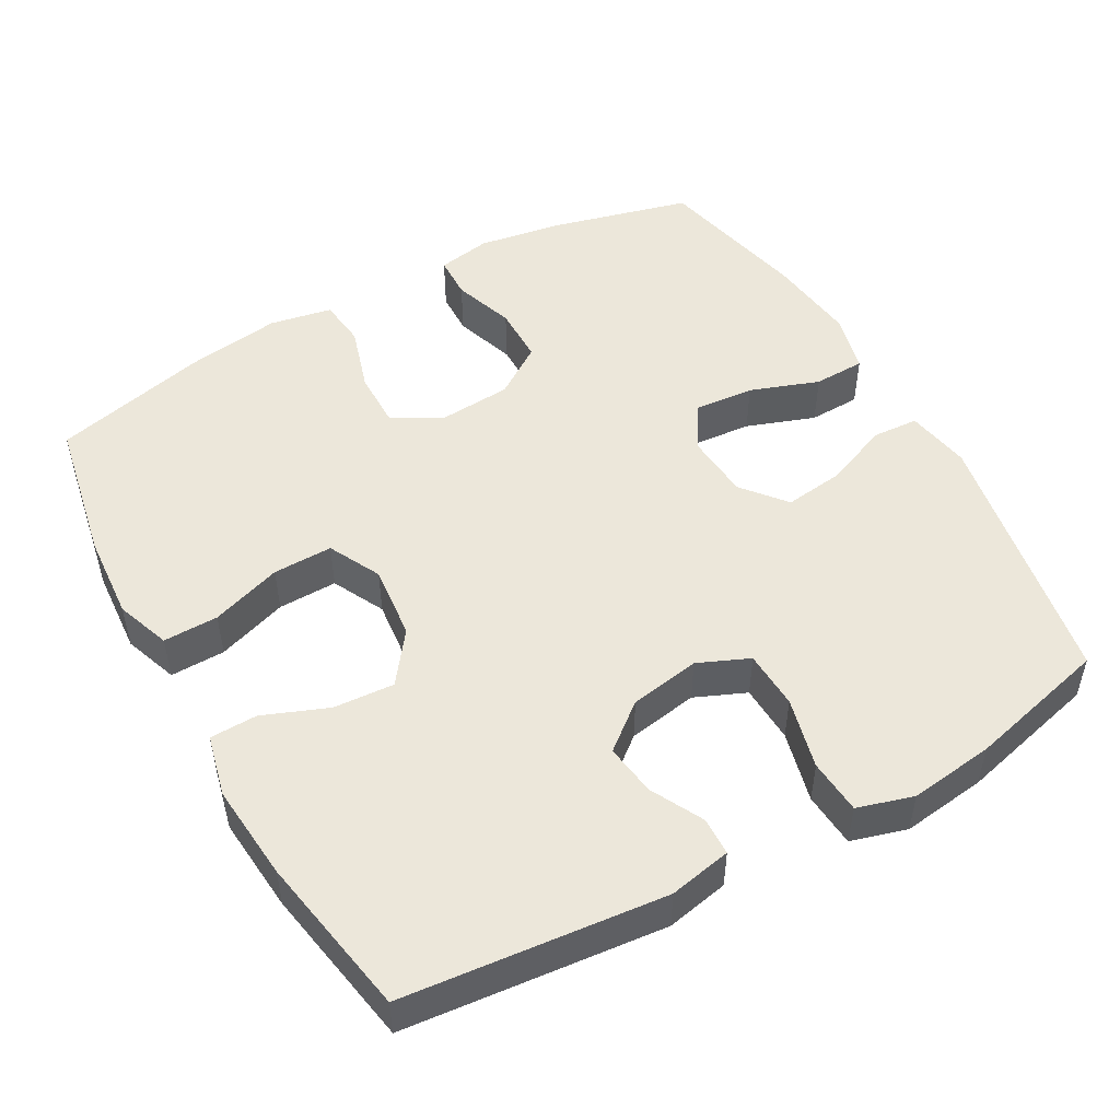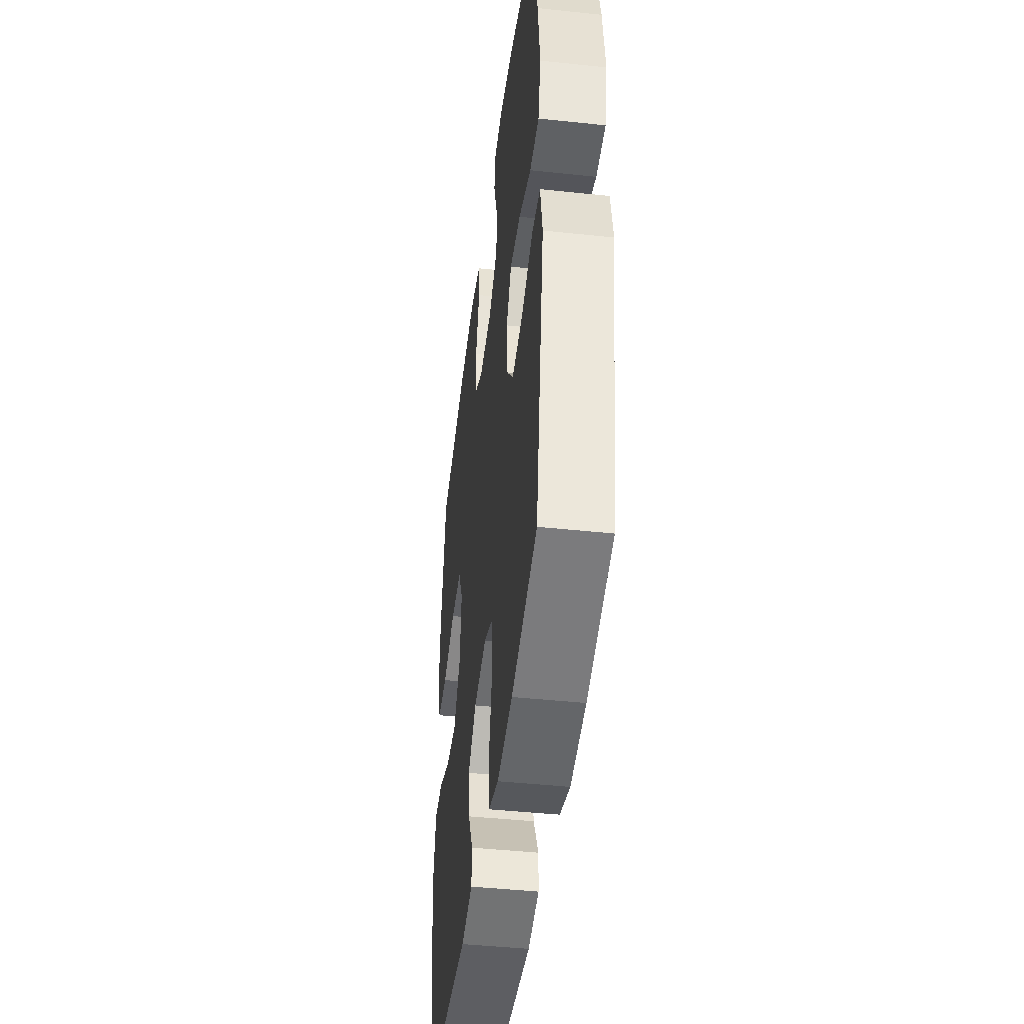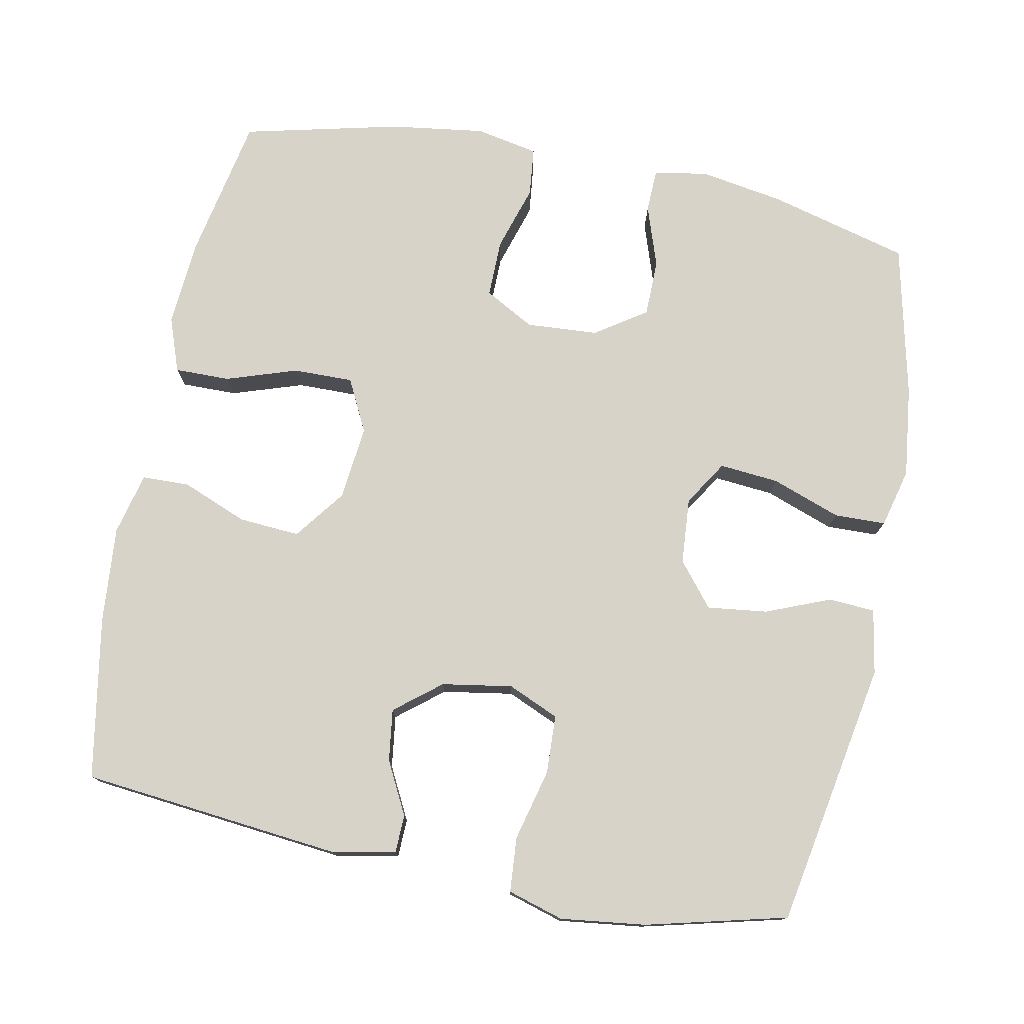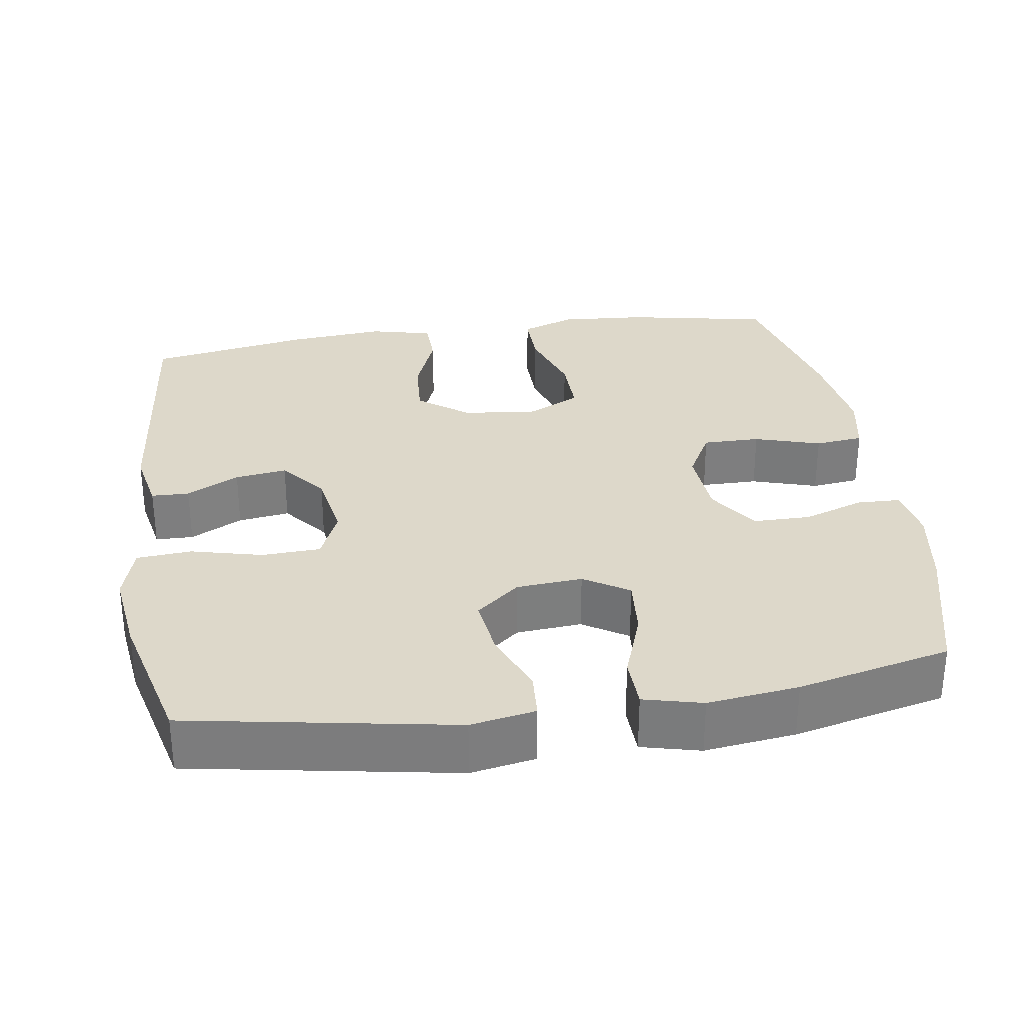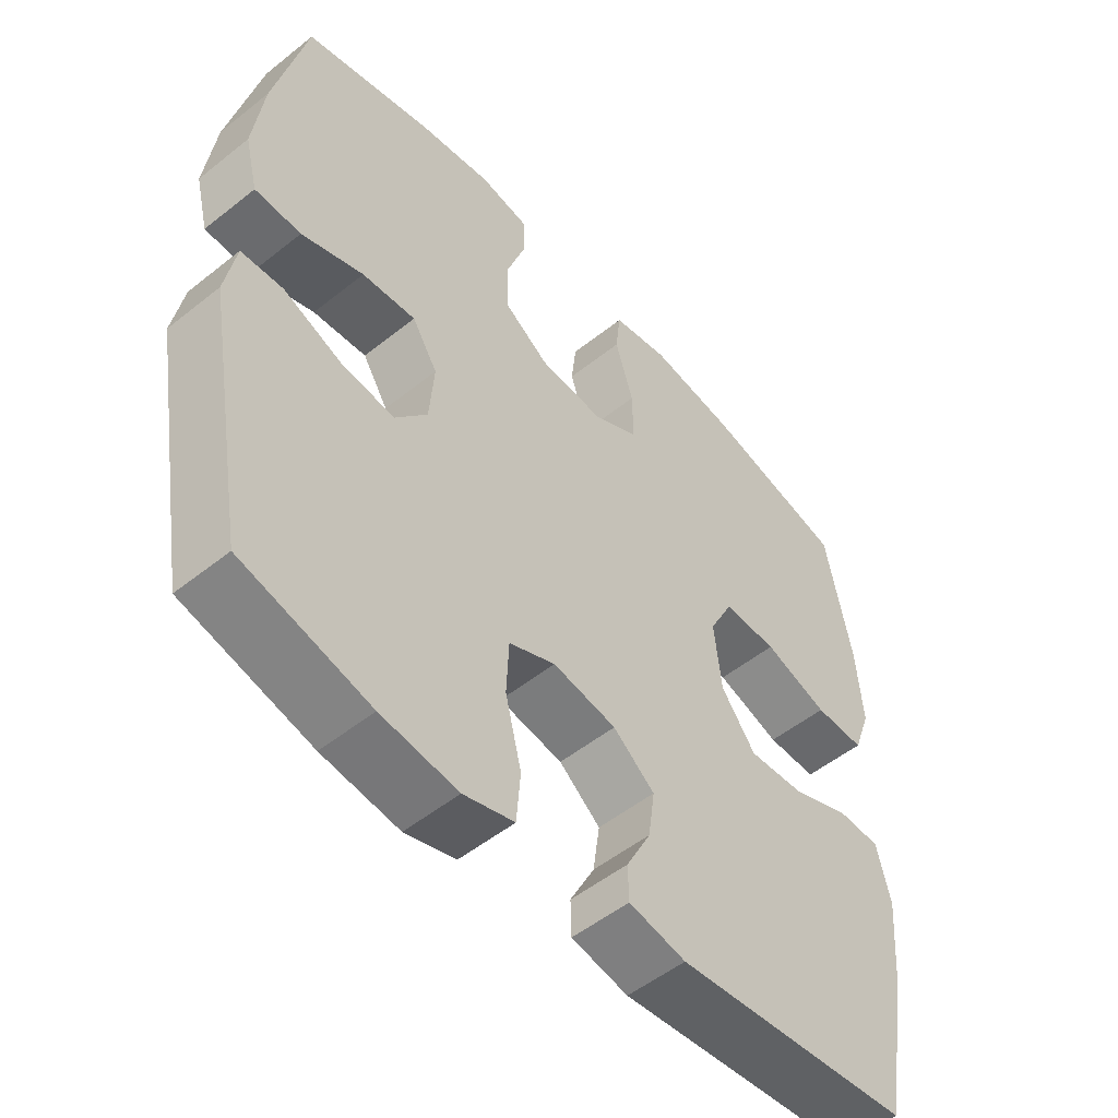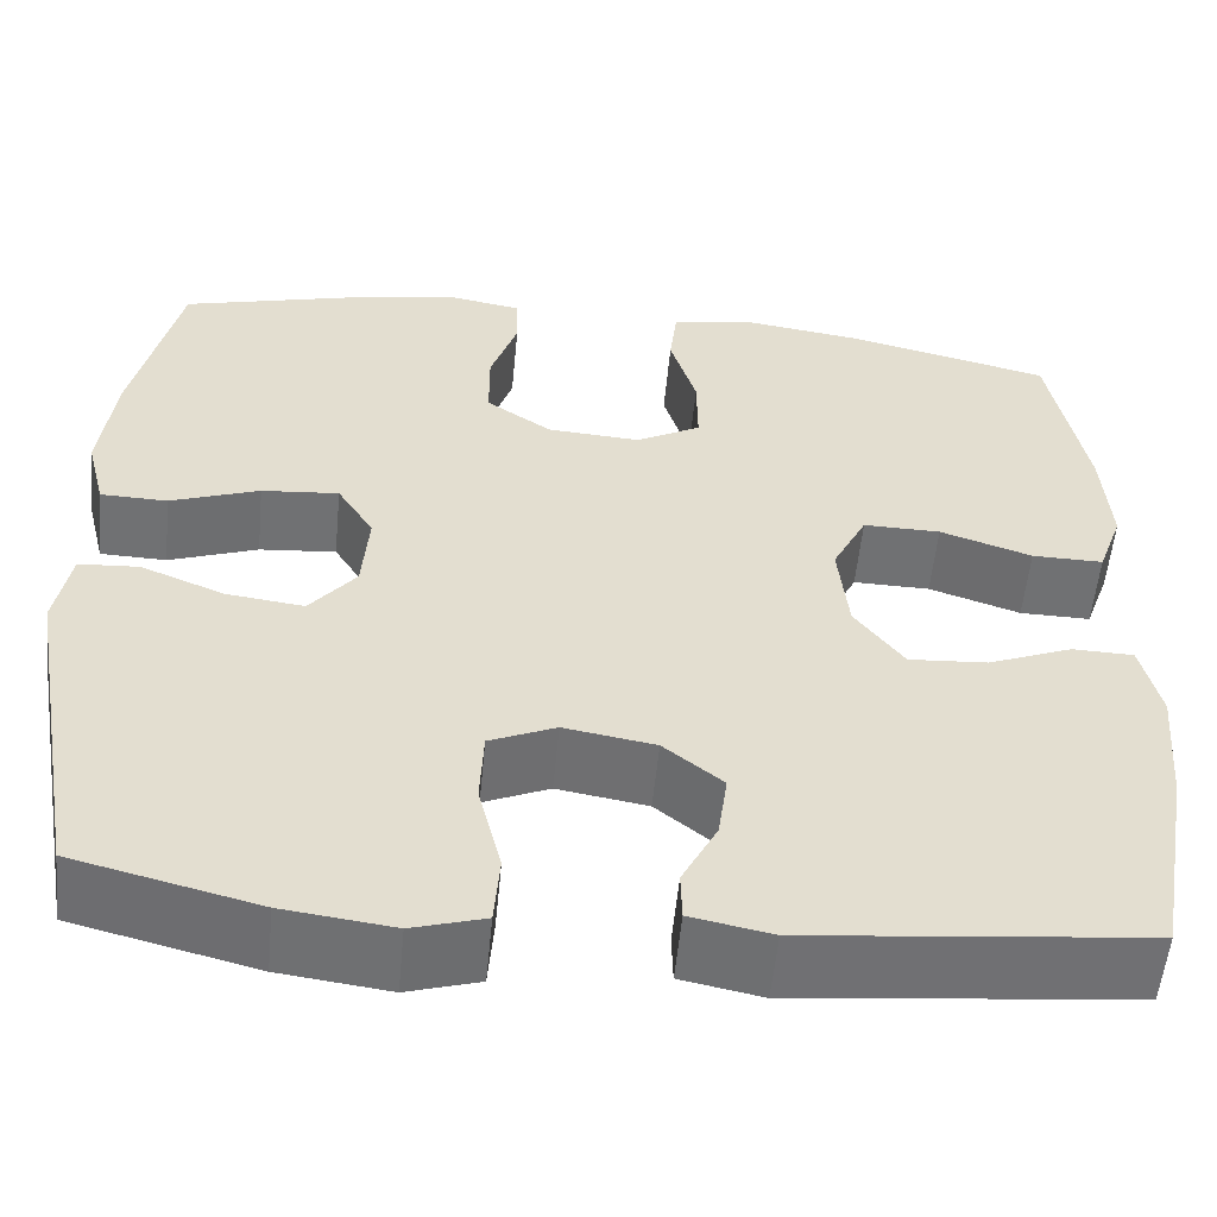
<metadata>
{"format":"obj","ext":"obj","renderer":"f3d","projection":"perspective","resolution":1024,"background":"white","views":[{"elev":50.6,"azim":150.7,"up":"+Y"},{"elev":-44.4,"azim":-97.1,"up":"+Z"},{"elev":76.8,"azim":-168.7,"up":"+Y"},{"elev":31.0,"azim":-98.6,"up":"+Y"},{"elev":-52.3,"azim":-49.3,"up":"+Z"},{"elev":-55.2,"azim":-5.5,"up":"+Z"}]}
</metadata>
<code>
o path6998
v -0.5398 0.0375 0.2857
v -0.5554 0.0375 0.1602
v -0.5353 0.0375 0.07939
v -0.4647 0.0375 0.0775
v -0.37 0.0375 0.1114
v -0.2883 0.0375 0.1185
v -0.2496 0.0375 0.05682
v -0.2569 0.0375 -0.034
v -0.3059 0.0375 -0.09381
v -0.3881 0.0375 -0.08347
v -0.4767 0.0375 -0.04754
v -0.5401 0.0375 -0.0516
v -0.5562 0.0375 -0.1406
v -0.4914 0.0375 -0.5058
v -0.2971 0.0375 -0.5547
v -0.1806 0.0375 -0.5695
v -0.1039 0.0375 -0.5469
v -0.09801 0.0375 -0.4715
v -0.1225 0.0375 -0.3731
v -0.1188 0.0375 -0.2926
v -0.0485 0.0375 -0.2622
v 0.04816 0.0375 -0.2784
v 0.111 0.0375 -0.3291
v 0.1011 0.0375 -0.4004
v 0.06365 0.0375 -0.4727
v 0.06512 0.0375 -0.5249
v 0.1513 0.0375 -0.542
v 0.5103 0.0375 -0.5058
v 0.5497 0.0375 -0.283
v 0.561 0.0375 -0.1503
v 0.5405 0.0375 -0.06492
v 0.4751 0.0375 -0.06315
v 0.3857 0.0375 -0.0986
v 0.302 0.0375 -0.1042
v 0.2498 0.0375 -0.03481
v 0.239 0.0375 0.06774
v 0.2752 0.0375 0.1397
v 0.3573 0.0375 0.1384
v 0.455 0.0375 0.1058
v 0.5308 0.0375 0.1048
v 0.5576 0.0375 0.1794
v 0.5488 0.0375 0.2973
v 0.5103 0.0375 0.4961
v 0.2946 0.0375 0.5478
v 0.165 0.0375 0.5662
v 0.07914 0.0375 0.5497
v 0.07163 0.0375 0.4831
v 0.09942 0.0375 0.3924
v 0.1001 0.0375 0.3137
v 0.03154 0.0375 0.2764
v -0.06713 0.0375 0.2832
v -0.1365 0.0375 0.33
v -0.1369 0.0375 0.4085
v -0.1083 0.0375 0.4926
v -0.1101 0.0375 0.5519
v -0.184 0.0375 0.5648
v -0.2988 0.0375 0.5461
v -0.4914 0.0375 0.4961
v -0.5398 -0.0375 0.2857
v -0.5554 -0.0375 0.1602
v -0.5353 -0.0375 0.07939
v -0.4647 -0.0375 0.0775
v -0.37 -0.0375 0.1114
v -0.2883 -0.0375 0.1185
v -0.2496 -0.0375 0.05682
v -0.2569 -0.0375 -0.034
v -0.3059 -0.0375 -0.09381
v -0.3881 -0.0375 -0.08347
v -0.4767 -0.0375 -0.04754
v -0.5401 -0.0375 -0.0516
v -0.5562 -0.0375 -0.1406
v -0.4914 -0.0375 -0.5058
v -0.2971 -0.0375 -0.5547
v -0.1806 -0.0375 -0.5695
v -0.1039 -0.0375 -0.5469
v -0.09801 -0.0375 -0.4715
v -0.1225 -0.0375 -0.3731
v -0.1188 -0.0375 -0.2926
v -0.0485 -0.0375 -0.2622
v 0.04816 -0.0375 -0.2784
v 0.111 -0.0375 -0.3291
v 0.1011 -0.0375 -0.4004
v 0.06365 -0.0375 -0.4727
v 0.06512 -0.0375 -0.5249
v 0.1513 -0.0375 -0.542
v 0.5103 -0.0375 -0.5058
v 0.5497 -0.0375 -0.283
v 0.561 -0.0375 -0.1503
v 0.5405 -0.0375 -0.06492
v 0.4751 -0.0375 -0.06315
v 0.3857 -0.0375 -0.0986
v 0.302 -0.0375 -0.1042
v 0.2498 -0.0375 -0.03481
v 0.239 -0.0375 0.06774
v 0.2752 -0.0375 0.1397
v 0.3573 -0.0375 0.1384
v 0.455 -0.0375 0.1058
v 0.5308 -0.0375 0.1048
v 0.5576 -0.0375 0.1794
v 0.5488 -0.0375 0.2973
v 0.5103 -0.0375 0.4961
v 0.2946 -0.0375 0.5478
v 0.165 -0.0375 0.5662
v 0.07914 -0.0375 0.5497
v 0.07163 -0.0375 0.4831
v 0.09942 -0.0375 0.3924
v 0.1001 -0.0375 0.3137
v 0.03154 -0.0375 0.2764
v -0.06713 -0.0375 0.2832
v -0.1365 -0.0375 0.33
v -0.1369 -0.0375 0.4085
v -0.1083 -0.0375 0.4926
v -0.1101 -0.0375 0.5519
v -0.184 -0.0375 0.5648
v -0.2988 -0.0375 0.5461
v -0.4914 -0.0375 0.4961
v -0.5401 0.0375 -0.0516
v -0.5401 0.0375 -0.0516
v -0.5562 0.0375 -0.1406
v -0.5398 0.0375 0.2857
v -0.5554 0.0375 0.1602
v -0.5353 0.0375 0.07939
v -0.5353 0.0375 0.07939
v -0.4767 0.0375 -0.04754
v -0.4647 0.0375 0.0775
v -0.4914 0.0375 0.4961
v -0.4914 0.0375 0.4961
v -0.4914 0.0375 -0.5058
v -0.4914 0.0375 -0.5058
v -0.3881 0.0375 -0.08347
v -0.37 0.0375 0.1114
v -0.2988 0.0375 0.5461
v -0.2971 0.0375 -0.5547
v -0.3059 0.0375 -0.09381
v -0.2883 0.0375 0.1185
v -0.2883 0.0375 0.1185
v -0.2569 0.0375 -0.034
v -0.184 0.0375 0.5648
v -0.1806 0.0375 -0.5695
v -0.2496 0.0375 0.05682
v -0.1101 0.0375 0.5519
v -0.1101 0.0375 0.5519
v -0.1365 0.0375 0.33
v -0.1369 0.0375 0.4085
v -0.1039 0.0375 -0.5469
v -0.1039 0.0375 -0.5469
v -0.1083 0.0375 0.4926
v -0.06713 0.0375 0.2832
v -0.1225 0.0375 -0.3731
v -0.1188 0.0375 -0.2926
v -0.1188 0.0375 -0.2926
v -0.09801 0.0375 -0.4715
v -0.0485 0.0375 -0.2622
v 0.03154 0.0375 0.2764
v 0.04816 0.0375 -0.2784
v 0.1001 0.0375 0.3137
v 0.1001 0.0375 0.3137
v 0.111 0.0375 -0.3291
v 0.1011 0.0375 -0.4004
v 0.06365 0.0375 -0.4727
v 0.06512 0.0375 -0.5249
v 0.06512 0.0375 -0.5249
v 0.1513 0.0375 -0.542
v 0.07914 0.0375 0.5497
v 0.07914 0.0375 0.5497
v 0.07163 0.0375 0.4831
v 0.09942 0.0375 0.3924
v 0.165 0.0375 0.5662
v 0.2946 0.0375 0.5478
v 0.239 0.0375 0.06774
v 0.2752 0.0375 0.1397
v 0.2752 0.0375 0.1397
v 0.2498 0.0375 -0.03481
v 0.302 0.0375 -0.1042
v 0.3573 0.0375 0.1384
v 0.3857 0.0375 -0.0986
v 0.455 0.0375 0.1058
v 0.4751 0.0375 -0.06315
v 0.5103 0.0375 0.4961
v 0.5103 0.0375 0.4961
v 0.5308 0.0375 0.1048
v 0.5308 0.0375 0.1048
v 0.5405 0.0375 -0.06492
v 0.5405 0.0375 -0.06492
v 0.5103 0.0375 -0.5058
v 0.5103 0.0375 -0.5058
v 0.5488 0.0375 0.2973
v 0.5497 0.0375 -0.283
v 0.5576 0.0375 0.1794
v 0.561 0.0375 -0.1503
v -0.5401 -0.0375 -0.0516
v -0.5401 -0.0375 -0.0516
v -0.5562 -0.0375 -0.1406
v -0.5398 -0.0375 0.2857
v -0.5554 -0.0375 0.1602
v -0.5353 -0.0375 0.07939
v -0.5353 -0.0375 0.07939
v -0.4767 -0.0375 -0.04754
v -0.4647 -0.0375 0.0775
v -0.4914 -0.0375 0.4961
v -0.4914 -0.0375 0.4961
v -0.4914 -0.0375 -0.5058
v -0.4914 -0.0375 -0.5058
v -0.3881 -0.0375 -0.08347
v -0.37 -0.0375 0.1114
v -0.2988 -0.0375 0.5461
v -0.2971 -0.0375 -0.5547
v -0.3059 -0.0375 -0.09381
v -0.2883 -0.0375 0.1185
v -0.2883 -0.0375 0.1185
v -0.2569 -0.0375 -0.034
v -0.184 -0.0375 0.5648
v -0.1806 -0.0375 -0.5695
v -0.2496 -0.0375 0.05682
v -0.1101 -0.0375 0.5519
v -0.1101 -0.0375 0.5519
v -0.1365 -0.0375 0.33
v -0.1369 -0.0375 0.4085
v -0.1039 -0.0375 -0.5469
v -0.1039 -0.0375 -0.5469
v -0.1083 -0.0375 0.4926
v -0.06713 -0.0375 0.2832
v -0.1225 -0.0375 -0.3731
v -0.1188 -0.0375 -0.2926
v -0.1188 -0.0375 -0.2926
v -0.09801 -0.0375 -0.4715
v -0.0485 -0.0375 -0.2622
v 0.03154 -0.0375 0.2764
v 0.04816 -0.0375 -0.2784
v 0.1001 -0.0375 0.3137
v 0.1001 -0.0375 0.3137
v 0.111 -0.0375 -0.3291
v 0.1011 -0.0375 -0.4004
v 0.06365 -0.0375 -0.4727
v 0.06512 -0.0375 -0.5249
v 0.06512 -0.0375 -0.5249
v 0.1513 -0.0375 -0.542
v 0.07914 -0.0375 0.5497
v 0.07914 -0.0375 0.5497
v 0.07163 -0.0375 0.4831
v 0.09942 -0.0375 0.3924
v 0.165 -0.0375 0.5662
v 0.2946 -0.0375 0.5478
v 0.239 -0.0375 0.06774
v 0.2752 -0.0375 0.1397
v 0.2752 -0.0375 0.1397
v 0.2498 -0.0375 -0.03481
v 0.302 -0.0375 -0.1042
v 0.3573 -0.0375 0.1384
v 0.3857 -0.0375 -0.0986
v 0.455 -0.0375 0.1058
v 0.4751 -0.0375 -0.06315
v 0.5103 -0.0375 0.4961
v 0.5103 -0.0375 0.4961
v 0.5308 -0.0375 0.1048
v 0.5308 -0.0375 0.1048
v 0.5405 -0.0375 -0.06492
v 0.5405 -0.0375 -0.06492
v 0.5103 -0.0375 -0.5058
v 0.5103 -0.0375 -0.5058
v 0.5488 -0.0375 0.2973
v 0.5497 -0.0375 -0.283
v 0.5576 -0.0375 0.1794
v 0.561 -0.0375 -0.1503
f 223 213 226
f 217 209 222
f 243 230 245
f 207 223 202
f 221 212 218
f 204 198 193
f 259 233 237
f 244 211 247
f 253 243 261
f 214 222 209
f 213 223 207
f 199 195 196
f 202 224 208
f 248 262 250
f 247 211 227
f 247 229 248
f 263 261 251
f 224 202 223
f 247 227 229
f 218 206 217
f 252 264 257
f 208 224 211
f 230 243 241
f 195 205 194
f 245 228 244
f 227 211 224
f 240 242 238
f 205 195 199
f 262 248 232
f 222 214 228
f 209 194 205
f 226 213 219
f 217 194 209
f 194 206 200
f 202 208 204
f 249 243 245
f 241 242 240
f 242 241 243
f 228 245 230
f 232 233 259
f 250 264 252
f 202 204 193
f 217 206 194
f 264 250 262
f 255 263 251
f 233 234 237
f 244 228 214
f 206 218 212
f 237 234 235
f 215 212 221
f 193 198 191
f 262 232 259
f 261 243 249
f 251 261 249
f 248 229 232
f 244 214 211
f 118 13 71 192
f 1 2 60 59
f 2 123 197 60
f 11 12 70 69
f 3 4 62 61
f 127 1 59 201
f 13 129 203 71
f 10 11 69 68
f 4 5 63 62
f 57 58 116 115
f 14 15 73 72
f 9 10 68 67
f 5 136 210 63
f 8 9 67 66
f 56 57 115 114
f 15 16 74 73
f 6 7 65 64
f 7 8 66 65
f 142 56 114 216
f 52 53 111 110
f 16 146 220 74
f 54 55 113 112
f 53 54 112 111
f 51 52 110 109
f 19 151 225 77
f 18 19 77 76
f 17 18 76 75
f 20 21 79 78
f 50 51 109 108
f 21 22 80 79
f 157 50 108 231
f 22 23 81 80
f 24 25 83 82
f 25 162 236 83
f 26 27 85 84
f 165 47 105 239
f 47 48 106 105
f 45 46 104 103
f 48 49 107 106
f 23 24 82 81
f 44 45 103 102
f 36 172 246 94
f 35 36 94 93
f 34 35 93 92
f 37 38 96 95
f 33 34 92 91
f 38 39 97 96
f 32 33 91 90
f 180 44 102 254
f 39 182 256 97
f 184 32 90 258
f 27 186 260 85
f 42 43 101 100
f 28 29 87 86
f 41 42 100 99
f 40 41 99 98
f 30 31 89 88
f 29 30 88 87
f 149 152 139
f 143 148 135
f 169 171 156
f 133 128 149
f 147 144 138
f 130 119 124
f 185 163 159
f 170 173 137
f 179 187 169
f 140 135 148
f 139 133 149
f 125 122 121
f 128 134 150
f 174 176 188
f 173 153 137
f 173 174 155
f 189 177 187
f 150 149 128
f 173 155 153
f 144 143 132
f 178 183 190
f 134 137 150
f 156 167 169
f 121 120 131
f 171 170 154
f 153 150 137
f 166 164 168
f 131 125 121
f 188 158 174
f 148 154 140
f 135 131 120
f 152 145 139
f 143 135 120
f 120 126 132
f 128 130 134
f 175 171 169
f 167 166 168
f 168 169 167
f 154 156 171
f 158 185 159
f 176 178 190
f 128 119 130
f 143 120 132
f 190 188 176
f 181 177 189
f 159 163 160
f 170 140 154
f 132 138 144
f 163 161 160
f 141 147 138
f 119 117 124
f 188 185 158
f 187 175 169
f 177 175 187
f 174 158 155
f 170 137 140

</code>
